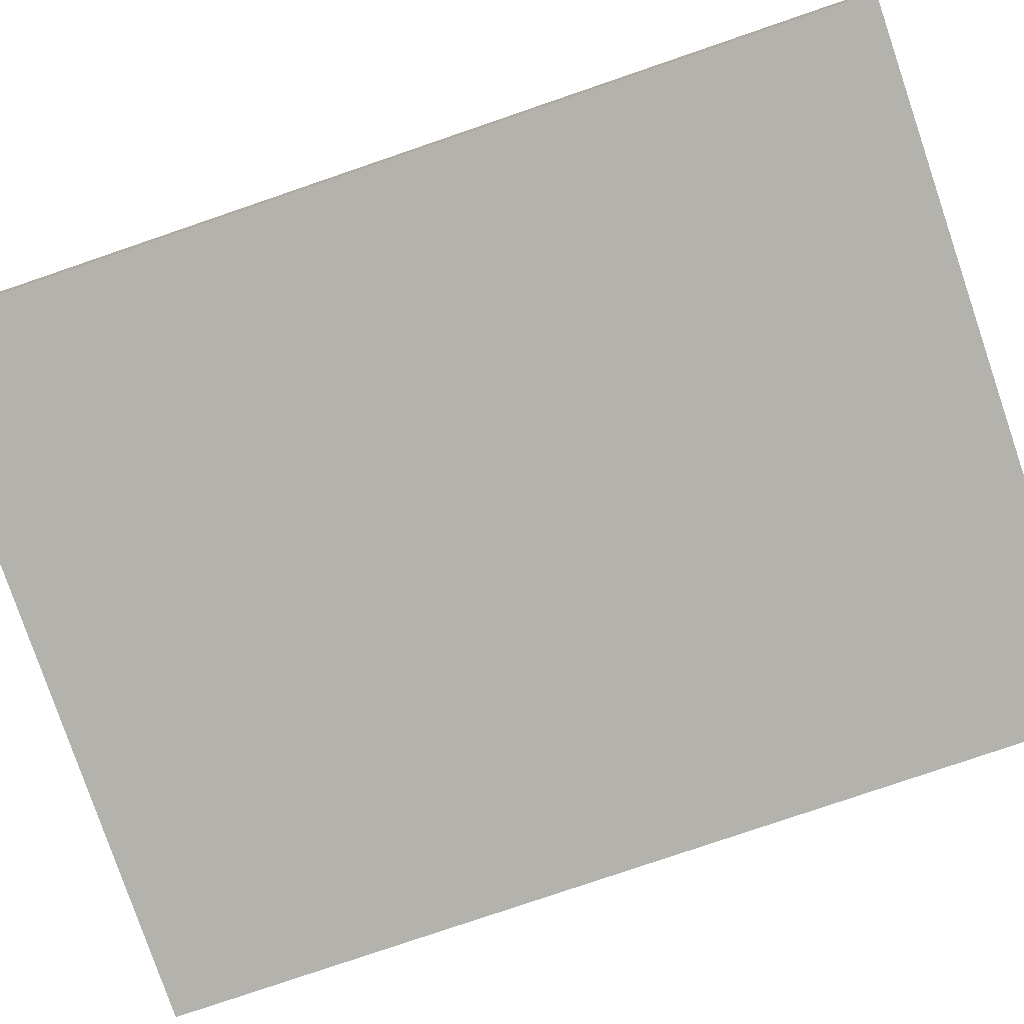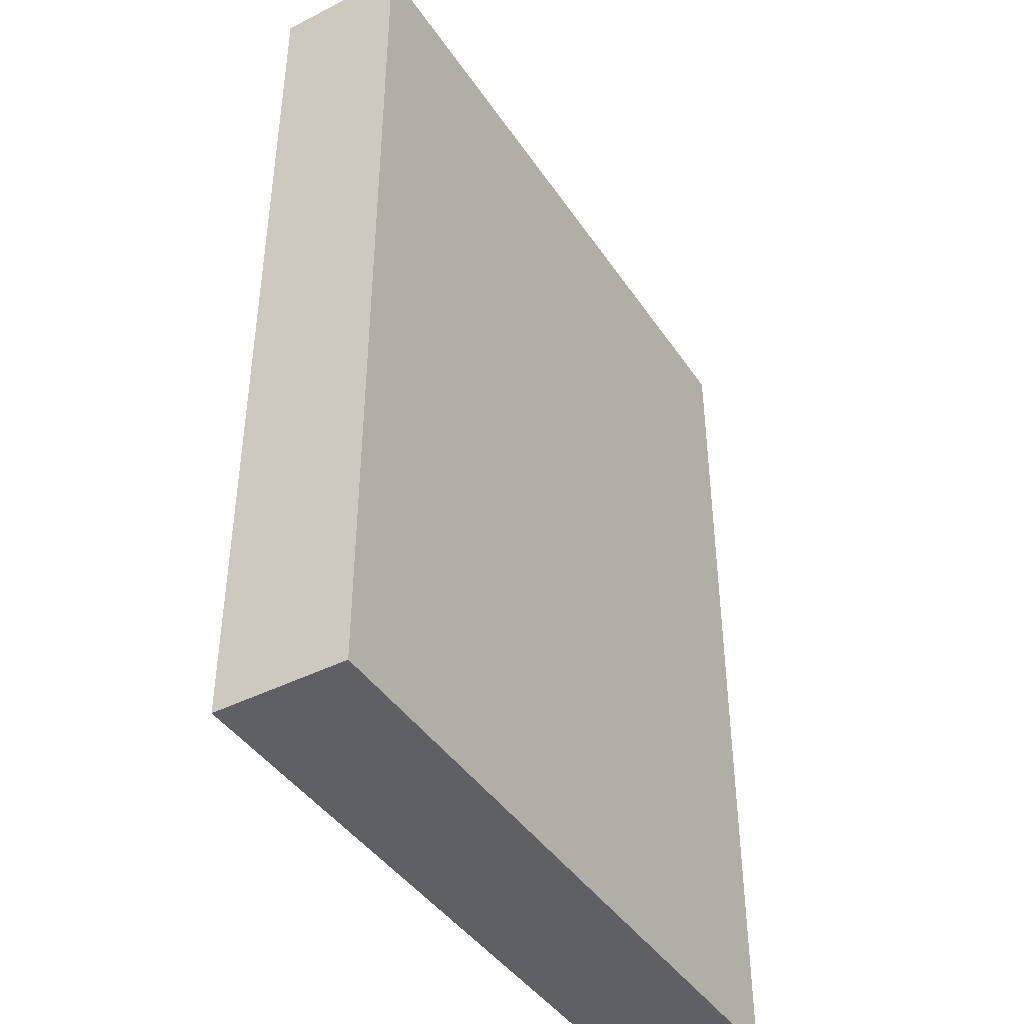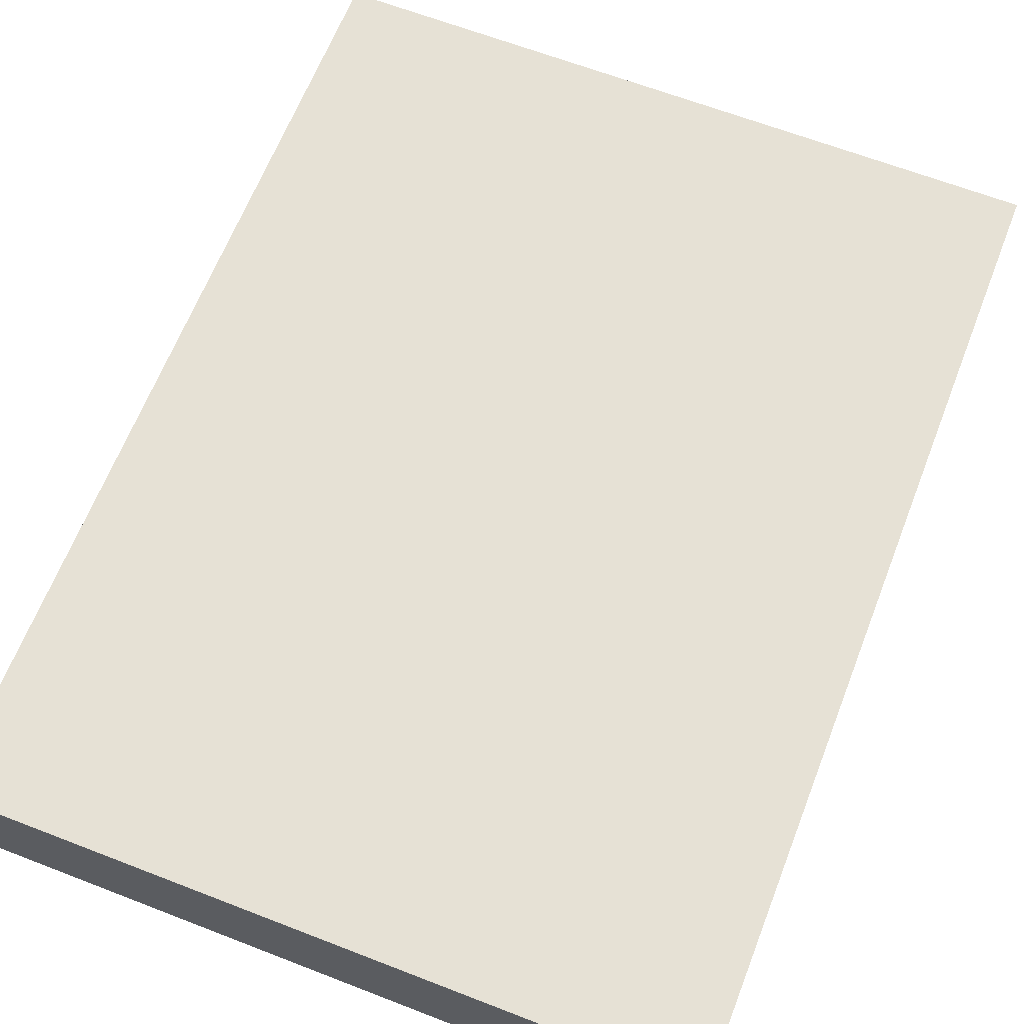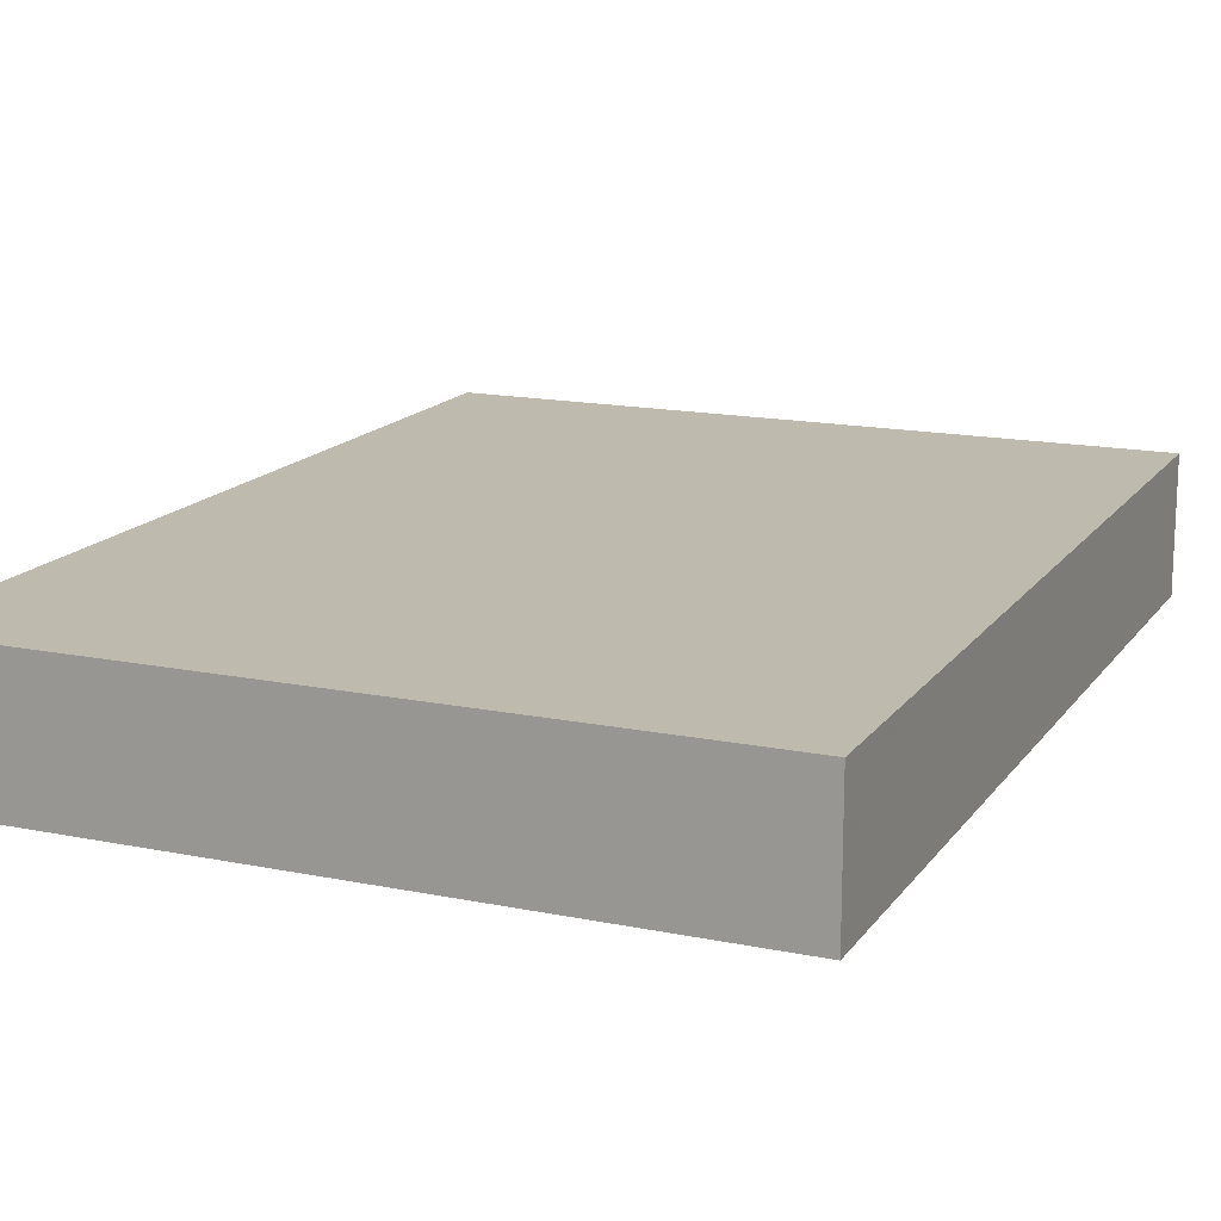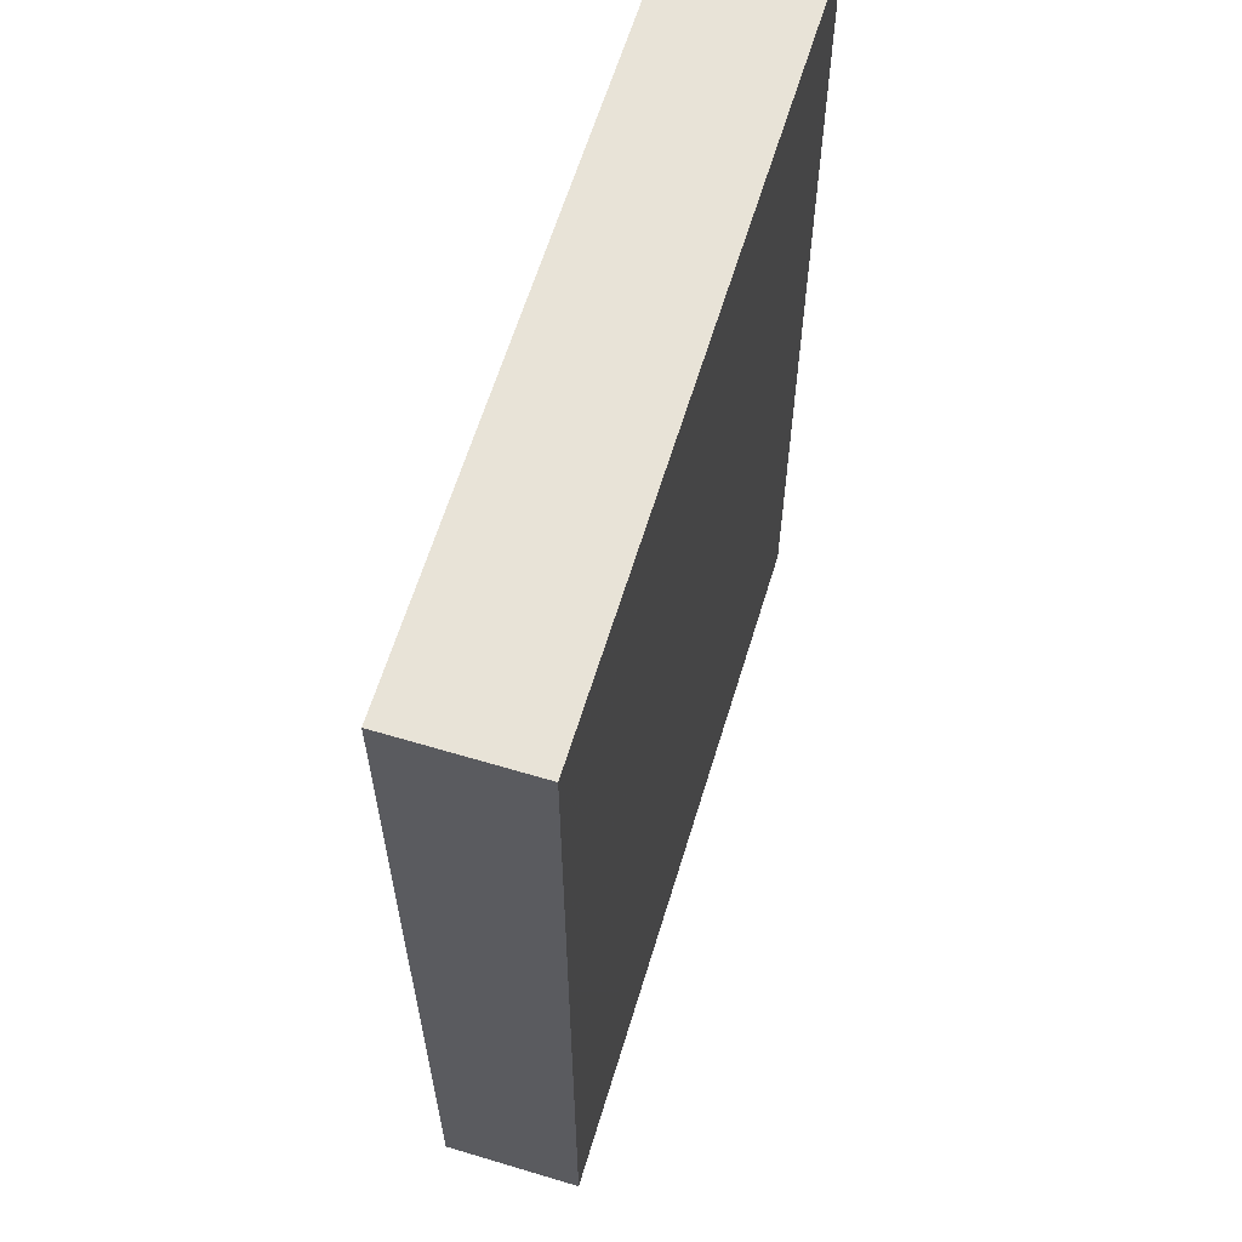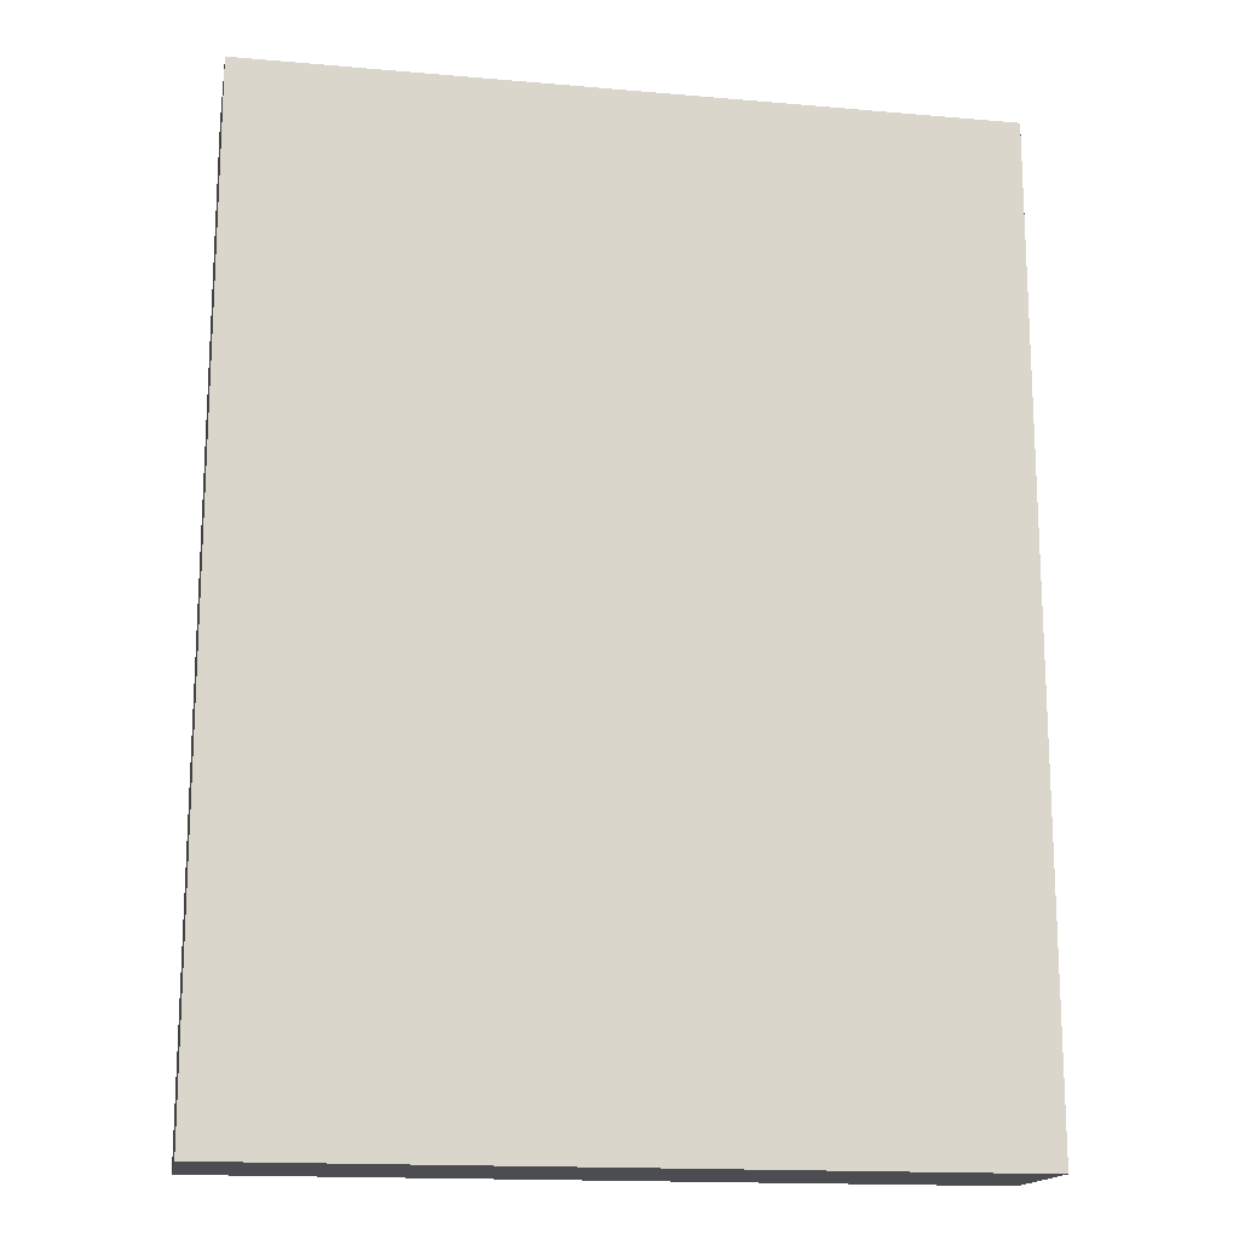
<metadata>
{"format":"obj","ext":"obj","renderer":"f3d","projection":"perspective","resolution":1024,"background":"white","views":[{"elev":-79.6,"azim":108.8,"up":"+Z"},{"elev":-42.5,"azim":121.2,"up":"+Y"},{"elev":64.8,"azim":21.3,"up":"+Z"},{"elev":15.6,"azim":23.3,"up":"+Z"},{"elev":62.4,"azim":-73.1,"up":"+Y"},{"elev":-16.2,"azim":-10.1,"up":"+Y"}]}
</metadata>
<code>
o convex_0
v 0.09697 0.1274 0.0183
v -0.09739 -0.1274 -0.0179
v 0.09697 -0.1274 -0.0179
v -0.09739 0.1274 -0.0179
v -0.09739 -0.1274 0.0183
v -0.09739 0.1274 0.0183
v 0.09697 0.1274 -0.0179
v 0.09697 -0.1274 0.0183
f 5 3 8
f 3 2 4
f 2 3 5
f 4 2 5
f 1 4 6
f 5 1 6
f 4 5 6
f 1 3 7
f 3 4 7
f 4 1 7
f 3 1 8
f 1 5 8

</code>
